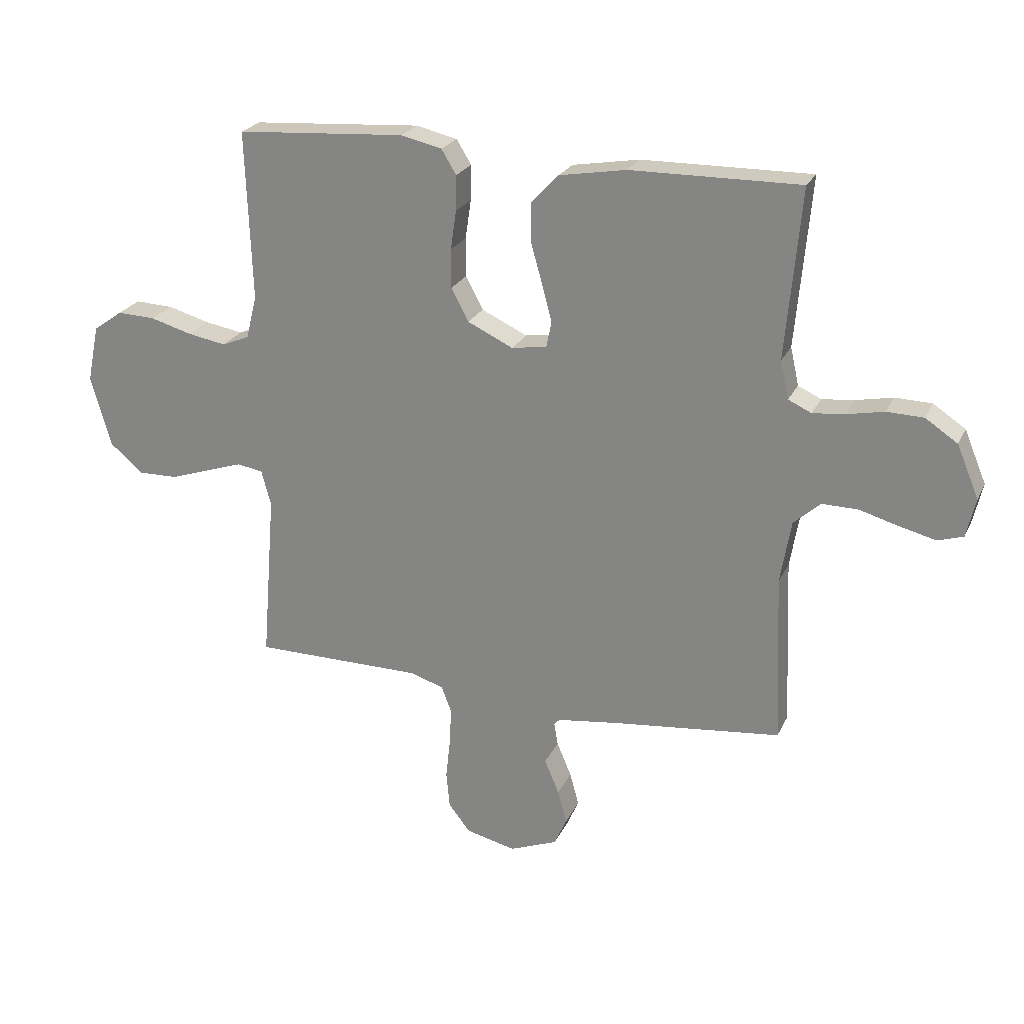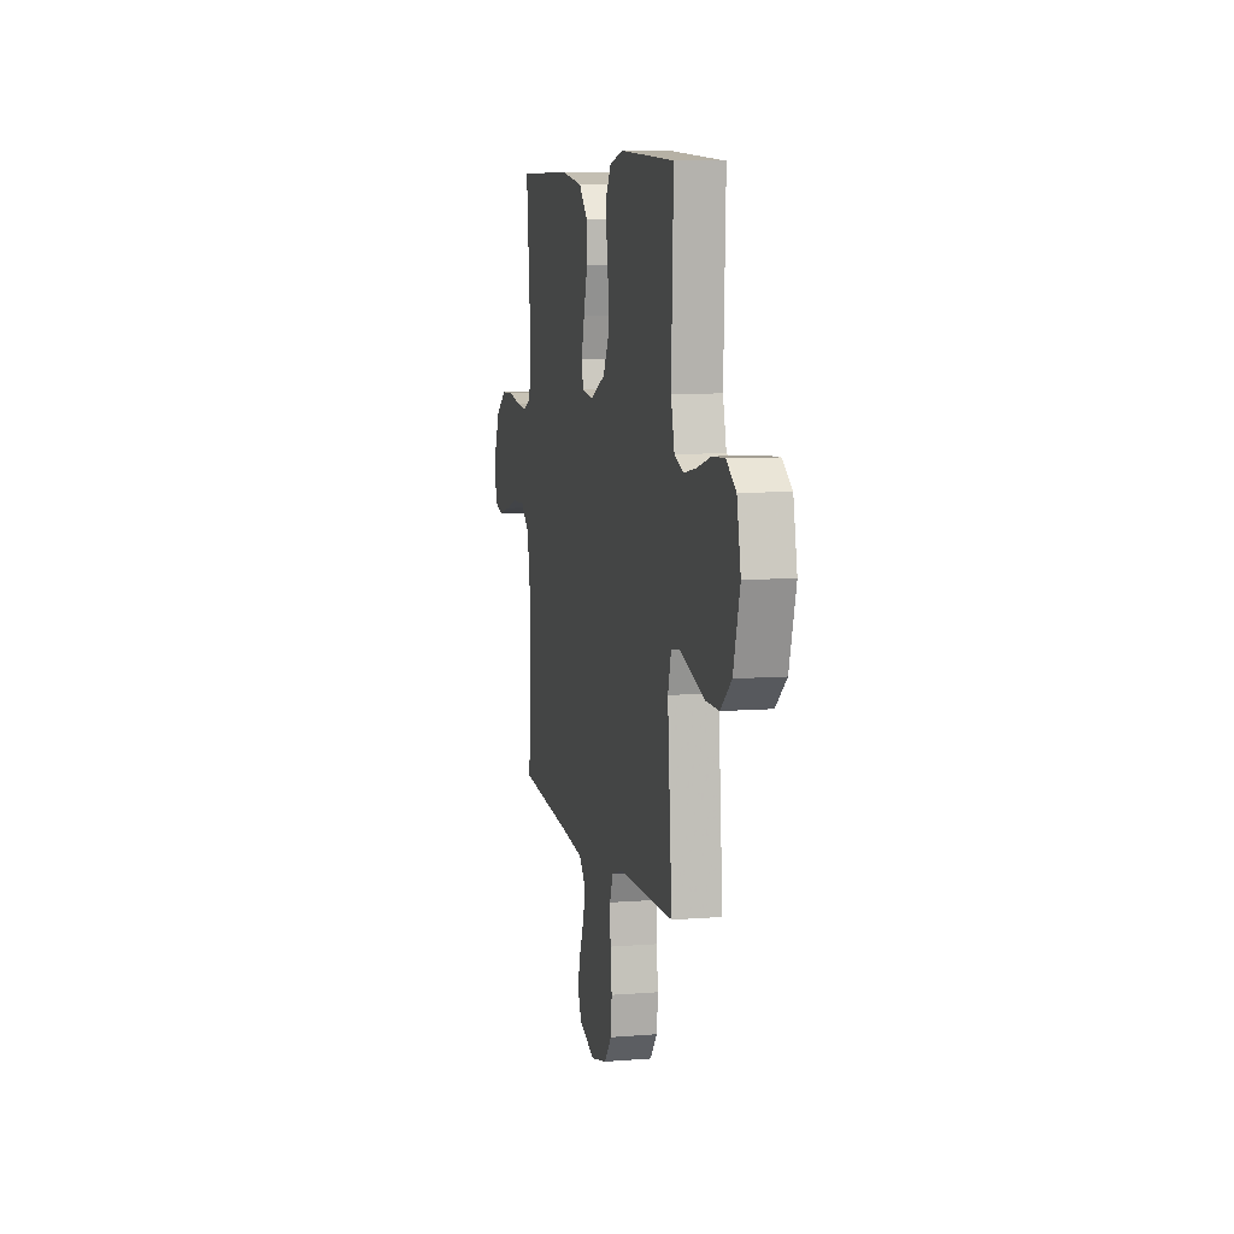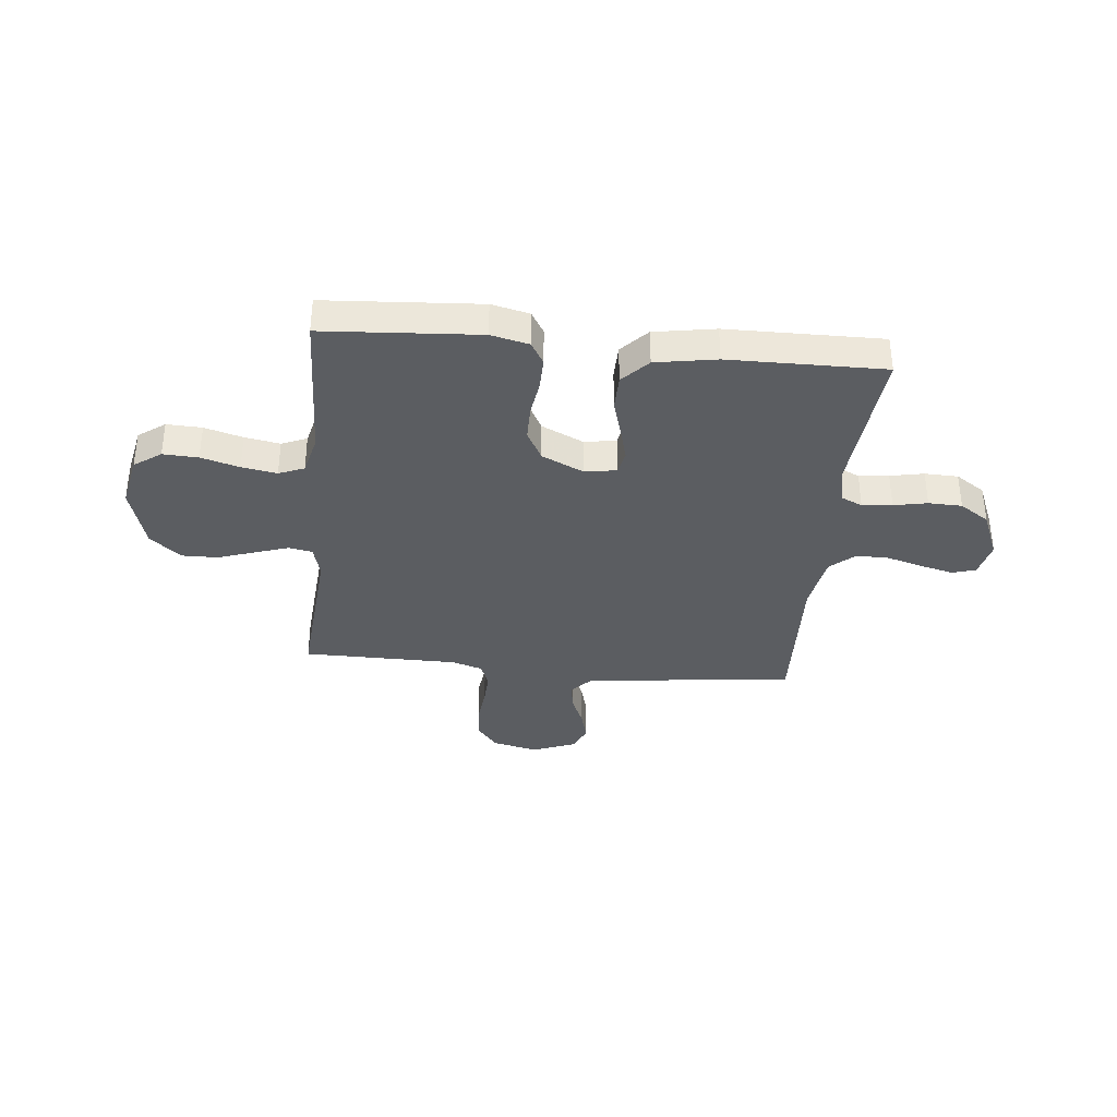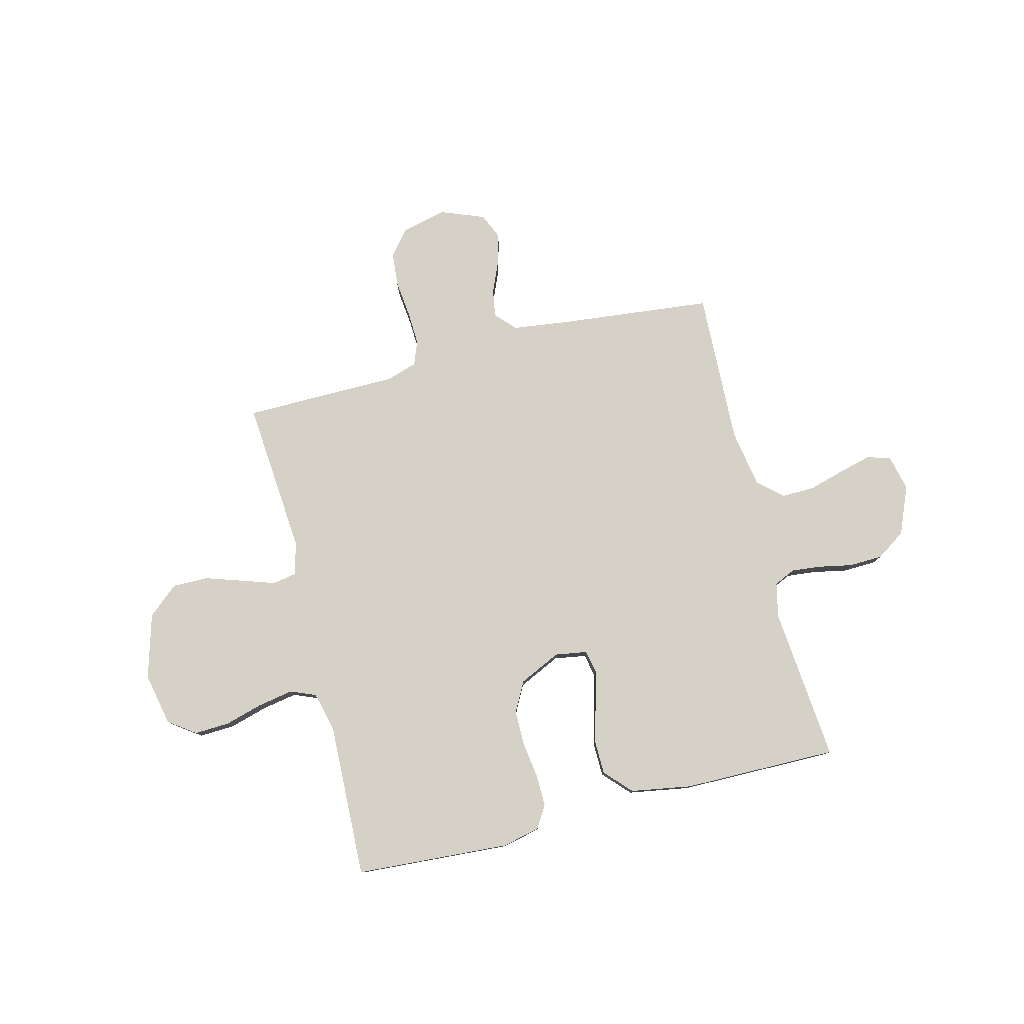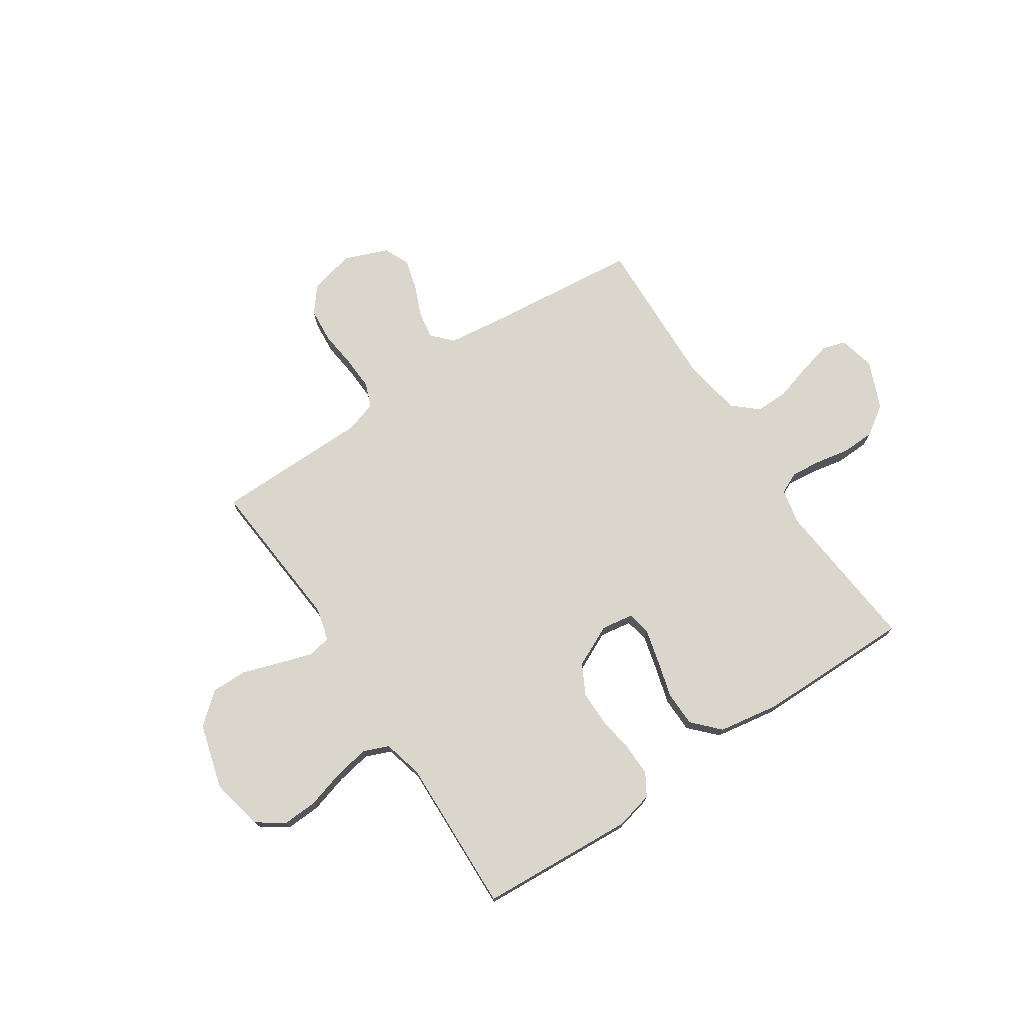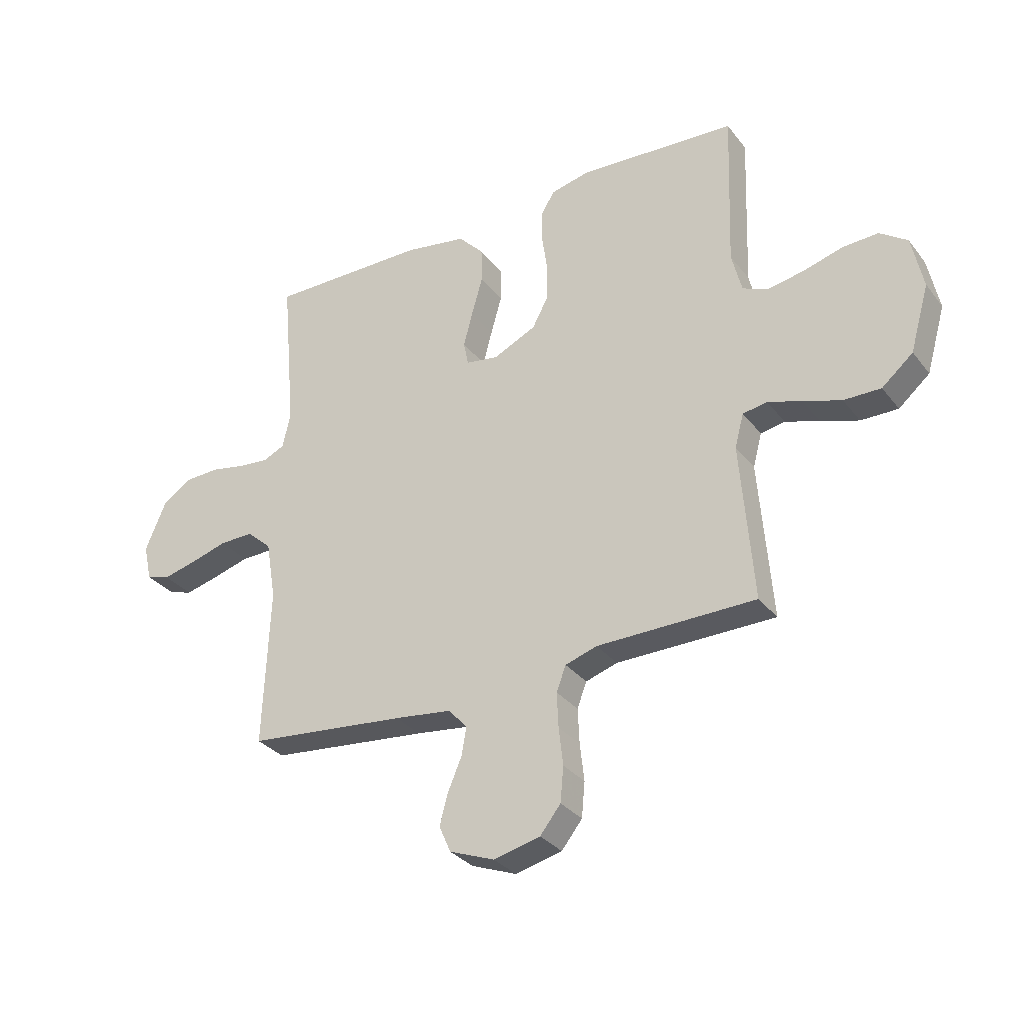
<metadata>
{"format":"obj","ext":"obj","renderer":"f3d","projection":"perspective","resolution":1024,"background":"white","views":[{"elev":23.5,"azim":20.2,"up":"+Z"},{"elev":8.1,"azim":-102.7,"up":"+Z"},{"elev":-35.7,"azim":-5.7,"up":"+Y"},{"elev":79.0,"azim":-14.2,"up":"+Y"},{"elev":73.9,"azim":-33.8,"up":"+Y"},{"elev":-31.7,"azim":-148.7,"up":"+Z"}]}
</metadata>
<code>
v 0.5 0.07 0.5
v 0.473 0.07 0.2
v 0.488 0.07 0.133
v 0.529 0.07 0.114
v 0.587 0.07 0.12
v 0.652 0.07 0.133
v 0.717 0.07 0.131
v 0.774 0.07 0.093
v 0.813 0.07 0
v 0.797 0.07 -0.069
v 0.752 0.07 -0.083
v 0.688 0.07 -0.067
v 0.618 0.07 -0.047
v 0.554 0.07 -0.046
v 0.507 0.07 -0.088
v 0.488 0.07 -0.2
v 0.5 0.07 -0.5
v 0.2 0.07 -0.532
v 0.092 0.07 -0.546
v 0.056 0.07 -0.585
v 0.065 0.07 -0.638
v 0.091 0.07 -0.699
v 0.107 0.07 -0.758
v 0.085 0.07 -0.808
v 0 0.07 -0.841
v -0.088 0.07 -0.82
v -0.127 0.07 -0.771
v -0.133 0.07 -0.705
v -0.125 0.07 -0.634
v -0.122 0.07 -0.568
v -0.14 0.07 -0.521
v -0.2 0.07 -0.502
v -0.5 0.07 -0.5
v -0.476 0.07 -0.2
v -0.493 0.07 -0.137
v -0.539 0.07 -0.129
v -0.603 0.07 -0.15
v -0.675 0.07 -0.174
v -0.745 0.07 -0.175
v -0.804 0.07 -0.125
v -0.84 0.07 0
v -0.819 0.07 0.102
v -0.767 0.07 0.139
v -0.699 0.07 0.136
v -0.625 0.07 0.115
v -0.557 0.07 0.103
v -0.508 0.07 0.123
v -0.489 0.07 0.2
v -0.5 0.07 0.5
v -0.2 0.07 0.52
v -0.127 0.07 0.503
v -0.101 0.07 0.46
v -0.102 0.07 0.398
v -0.112 0.07 0.329
v -0.112 0.07 0.26
v -0.081 0.07 0.202
v 0 0.07 0.164
v 0.062 0.07 0.174
v 0.071 0.07 0.219
v 0.054 0.07 0.284
v 0.033 0.07 0.358
v 0.034 0.07 0.426
v 0.082 0.07 0.477
v 0.2 0.07 0.497
v 0.5 0 0.5
v 0.473 0 0.2
v 0.488 0 0.133
v 0.529 0 0.114
v 0.587 0 0.12
v 0.652 0 0.133
v 0.717 0 0.131
v 0.774 0 0.093
v 0.813 0 0
v 0.797 0 -0.069
v 0.752 0 -0.083
v 0.688 0 -0.067
v 0.618 0 -0.047
v 0.554 0 -0.046
v 0.507 0 -0.088
v 0.488 0 -0.2
v 0.5 0 -0.5
v 0.2 0 -0.532
v 0.092 0 -0.546
v 0.056 0 -0.585
v 0.065 0 -0.638
v 0.091 0 -0.699
v 0.107 0 -0.758
v 0.085 0 -0.808
v 0 0 -0.841
v -0.088 0 -0.82
v -0.127 0 -0.771
v -0.133 0 -0.705
v -0.125 0 -0.634
v -0.122 0 -0.568
v -0.14 0 -0.521
v -0.2 0 -0.502
v -0.5 0 -0.5
v -0.476 0 -0.2
v -0.493 0 -0.137
v -0.539 0 -0.129
v -0.603 0 -0.15
v -0.675 0 -0.174
v -0.745 0 -0.175
v -0.804 0 -0.125
v -0.84 0 0
v -0.819 0 0.102
v -0.767 0 0.139
v -0.699 0 0.136
v -0.625 0 0.115
v -0.557 0 0.103
v -0.508 0 0.123
v -0.489 0 0.2
v -0.5 0 0.5
v -0.2 0 0.52
v -0.127 0 0.503
v -0.101 0 0.46
v -0.102 0 0.398
v -0.112 0 0.329
v -0.112 0 0.26
v -0.081 0 0.202
v 0 0 0.164
v 0.062 0 0.174
v 0.071 0 0.219
v 0.054 0 0.284
v 0.033 0 0.358
v 0.034 0 0.426
v 0.082 0 0.477
v 0.2 0 0.497
f 63 64 1 2
f 60 61 62 63
f 59 60 63 2
f 58 59 2 3
f 57 58 3 4
f 51 52 53 54
f 51 54 55
f 48 49 50 51
f 47 48 51 55
f 46 47 55 56
f 42 43 44 45
f 42 45 46
f 41 42 46
f 37 38 39 40
f 36 37 40 41
f 35 36 41 46
f 32 33 34
f 31 32 34 35
f 26 27 28 29
f 26 29 30
f 25 26 30
f 24 25 30 31
f 21 22 23 24
f 20 21 24 31
f 16 17 18
f 15 16 18 19
f 10 11 12 13
f 8 9 10 13
f 8 13 14
f 5 6 7 8
f 4 5 8 14
f 57 4 14 15
f 35 46 56 57
f 20 31 35 57
f 15 19 20 57
f 66 65 128 127
f 127 126 125 124
f 66 127 124 123
f 67 66 123 122
f 68 67 122 121
f 118 117 116 115
f 119 118 115
f 115 114 113 112
f 119 115 112 111
f 120 119 111 110
f 109 108 107 106
f 110 109 106
f 110 106 105
f 104 103 102 101
f 105 104 101 100
f 110 105 100 99
f 98 97 96
f 99 98 96 95
f 93 92 91 90
f 94 93 90
f 94 90 89
f 95 94 89 88
f 88 87 86 85
f 95 88 85 84
f 82 81 80
f 83 82 80 79
f 77 76 75 74
f 77 74 73 72
f 78 77 72
f 72 71 70 69
f 78 72 69 68
f 79 78 68 121
f 121 120 110 99
f 121 99 95 84
f 121 84 83 79
f 1 65 66 2
f 2 66 67 3
f 3 67 68 4
f 4 68 69 5
f 5 69 70 6
f 6 70 71 7
f 7 71 72 8
f 8 72 73 9
f 9 73 74 10
f 10 74 75 11
f 11 75 76 12
f 12 76 77 13
f 13 77 78 14
f 14 78 79 15
f 15 79 80 16
f 16 80 81 17
f 17 81 82 18
f 18 82 83 19
f 19 83 84 20
f 20 84 85 21
f 21 85 86 22
f 22 86 87 23
f 23 87 88 24
f 24 88 89 25
f 25 89 90 26
f 26 90 91 27
f 27 91 92 28
f 28 92 93 29
f 29 93 94 30
f 30 94 95 31
f 31 95 96 32
f 32 96 97 33
f 33 97 98 34
f 34 98 99 35
f 35 99 100 36
f 36 100 101 37
f 37 101 102 38
f 38 102 103 39
f 39 103 104 40
f 40 104 105 41
f 41 105 106 42
f 42 106 107 43
f 43 107 108 44
f 44 108 109 45
f 45 109 110 46
f 46 110 111 47
f 47 111 112 48
f 48 112 113 49
f 49 113 114 50
f 50 114 115 51
f 51 115 116 52
f 52 116 117 53
f 53 117 118 54
f 54 118 119 55
f 55 119 120 56
f 56 120 121 57
f 57 121 122 58
f 58 122 123 59
f 59 123 124 60
f 60 124 125 61
f 61 125 126 62
f 62 126 127 63
f 63 127 128 64
f 64 128 65 1

</code>
